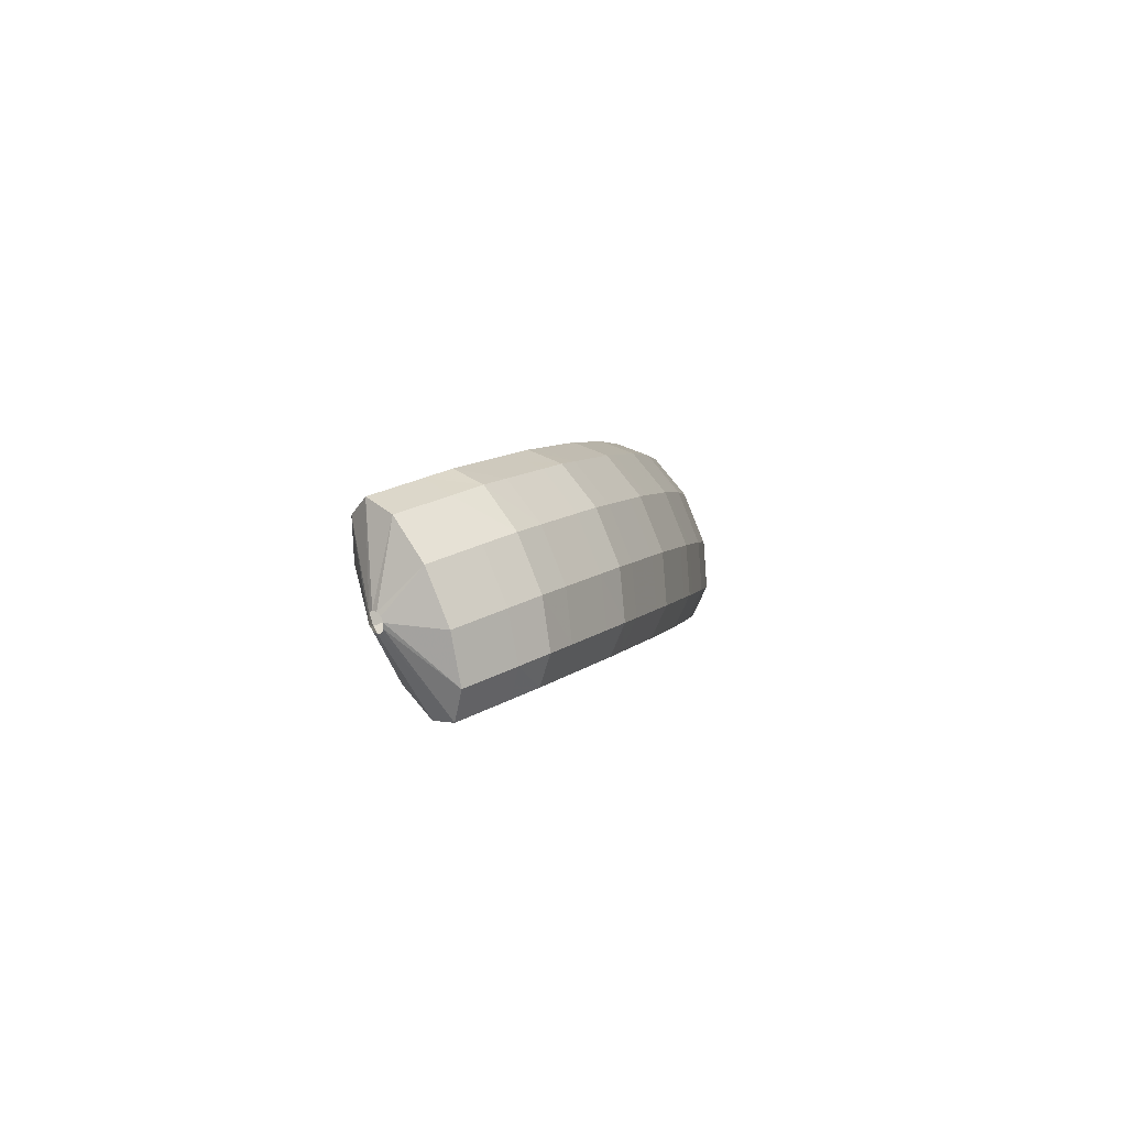
<metadata>
{"format":"obj","ext":"obj","renderer":"f3d","projection":"perspective","resolution":1024,"background":"white","views":[{"elev":57.0,"azim":56.3,"up":"+Y"}]}
</metadata>
<code>
g tube1
v 134.8 155.5 127.7
v 134.6 155.7 127.6
v 134.5 156 127.5
v 134.6 156.2 127.4
v 134.9 156.3 127.3
v 135.1 156.4 127.3
v 135.4 156.2 127.3
v 135.5 156 127.4
v 135.5 155.7 127.5
v 135.3 155.5 127.6
v 135.1 155.4 127.7
v 134.8 155.5 127.7
v 133.7 153.3 127
v 131.5 155 126.5
v 130.5 156.7 125.9
v 130.8 158 125.3
v 132.4 158.4 125
v 134.9 157.9 125
v 137.3 156.5 125.4
v 139 154.8 126
v 139.4 153.2 126.6
v 138.3 152.3 127.1
v 136.2 152.3 127.2
v 133.7 153.3 127
v 133.5 152.7 125.6
v 131.4 154.4 125.1
v 130.3 156.1 124.4
v 130.7 157.4 123.9
v 132.3 157.8 123.5
v 134.8 157.3 123.6
v 137.2 155.9 123.9
v 138.9 154.1 124.5
v 139.2 152.6 125.2
v 138.2 151.7 125.6
v 136.1 151.7 125.8
v 133.5 152.7 125.6
v 133.4 152.1 124.2
v 131.3 153.7 123.6
v 130.2 155.5 123
v 130.6 156.8 122.4
v 132.2 157.2 122.1
v 134.6 156.6 122.1
v 137.1 155.3 122.5
v 138.7 153.5 123.1
v 139.1 152 123.8
v 138.1 151.1 124.2
v 136 151.1 124.4
v 133.4 152.1 124.2
v 133.4 151.7 123.1
v 131.2 153.3 122.5
v 130.1 154.9 121.7
v 130.4 156.1 120.9
v 132.1 156.5 120.4
v 134.5 155.9 120.3
v 136.9 154.5 120.7
v 138.6 152.8 121.4
v 139 151.3 122.3
v 138 150.5 122.9
v 135.9 150.7 123.3
v 133.4 151.7 123.1
v 133.1 151 122.3
v 130.9 152.5 121.7
v 129.8 154.1 120.7
v 130.1 155.1 119.7
v 131.6 155.3 119
v 134 154.6 118.9
v 136.5 153.3 119.2
v 138.2 151.7 120.1
v 138.6 150.3 121.1
v 137.7 149.7 121.9
v 135.6 149.9 122.4
v 133.1 151 122.3
v 132.7 150 121.1
v 130.5 151.5 120.5
v 129.4 153.1 119.6
v 129.7 154.1 118.6
v 131.3 154.3 117.9
v 133.6 153.6 117.7
v 136.1 152.3 118.1
v 137.8 150.7 118.9
v 138.2 149.3 119.9
v 137.3 148.7 120.8
v 135.2 148.9 121.2
v 132.7 150 121.1
v 132.3 149 120
v 130.2 150.5 119.3
v 129 152.1 118.4
v 129.3 153.1 117.4
v 130.9 153.3 116.7
v 133.3 152.7 116.5
v 135.7 151.3 116.9
v 137.4 149.7 117.7
v 137.9 148.3 118.7
v 136.9 147.7 119.6
v 134.8 147.9 120.1
v 132.3 149 120
v 132 148.2 119
v 129.8 149.7 118.3
v 128.7 151.2 117.3
v 128.9 152.1 116.2
v 130.5 152.2 115.5
v 132.8 151.5 115.2
v 135.3 150.2 115.6
v 137 148.6 116.5
v 137.5 147.3 117.6
v 136.6 146.8 118.5
v 134.5 147.1 119.1
v 132 148.2 119
v 131.6 147.2 118.2
v 129.4 148.7 117.5
v 128.2 150.1 116.4
v 128.4 150.9 115.3
v 129.9 151 114.4
v 132.3 150.2 114.1
v 134.7 148.8 114.5
v 136.5 147.3 115.4
v 137 146.2 116.6
v 136.1 145.7 117.6
v 134.1 146.1 118.2
v 131.6 147.2 118.2
v 131.1 146 117.3
v 128.9 147.5 116.6
v 127.7 148.9 115.5
v 127.9 149.8 114.3
v 129.4 149.8 113.5
v 131.8 149 113.2
v 134.2 147.7 113.6
v 136 146.2 114.5
v 136.5 145 115.7
v 135.6 144.5 116.7
v 133.6 144.9 117.3
v 131.1 146 117.3
v 130.6 144.9 116.3
v 128.4 146.4 115.6
v 127.2 147.8 114.5
v 127.4 148.6 113.4
v 128.9 148.7 112.5
v 131.3 147.9 112.3
v 133.7 146.5 112.6
v 135.5 145 113.6
v 136 143.8 114.7
v 135.1 143.4 115.8
v 133.1 143.8 116.4
v 130.6 144.9 116.3
v 130.1 143.8 115.5
v 128 145.3 114.8
v 126.7 146.7 113.6
v 126.9 147.5 112.4
v 128.4 147.5 111.5
v 130.7 146.6 111.2
v 133.2 145.3 111.6
v 134.9 143.8 112.6
v 135.5 142.7 113.8
v 134.6 142.3 114.9
v 132.6 142.7 115.5
v 130.1 143.8 115.5
v 129.6 142.7 114.7
v 127.4 144.2 114
v 126.2 145.5 112.9
v 126.3 146.2 111.6
v 127.8 146.2 110.7
v 130.1 145.3 110.4
v 132.6 143.9 110.7
v 134.3 142.5 111.7
v 134.9 141.4 113
v 134.1 141.1 114.1
v 132.1 141.6 114.8
v 129.6 142.7 114.7
v 129.1 141.5 113.9
v 126.9 142.9 113.2
v 125.6 144.3 112.1
v 125.8 145 110.8
v 127.2 144.9 109.9
v 129.6 144.1 109.6
v 132 142.7 110
v 133.8 141.3 110.9
v 134.3 140.2 112.2
v 133.5 139.9 113.3
v 131.5 140.3 114
v 129.1 141.5 113.9
v 128.5 140.3 113.1
v 126.3 141.7 112.4
v 125.1 143 111.3
v 125.2 143.8 110.1
v 126.7 143.7 109.1
v 129 142.8 108.8
v 131.4 141.5 109.2
v 133.2 140 110.1
v 133.8 139 111.4
v 132.9 138.6 112.5
v 131 139.1 113.2
v 128.5 140.3 113.1
v 128 139.1 112.4
v 125.8 140.5 111.7
v 124.5 141.8 110.5
v 124.6 142.5 109.3
v 126.1 142.4 108.3
v 128.4 141.5 107.9
v 130.8 140.2 108.3
v 132.6 138.8 109.3
v 133.2 137.7 110.6
v 132.4 137.4 111.7
v 130.4 137.9 112.4
v 128 139.1 112.4
v 127.4 137.9 111.8
v 125.2 139.3 111
v 123.9 140.6 109.8
v 124 141.2 108.6
v 125.5 141.1 107.6
v 127.8 140.2 107.2
v 130.2 138.8 107.6
v 132 137.4 108.6
v 132.6 136.4 109.9
v 131.8 136.2 111.1
v 129.9 136.7 111.8
v 127.4 137.9 111.8
v 126.8 136.6 111.1
v 124.6 138.1 110.3
v 123.3 139.3 109.2
v 123.4 140 107.9
v 124.9 139.8 106.9
v 127.1 138.9 106.5
v 129.6 137.6 106.9
v 131.4 136.2 107.9
v 132 135.2 109.2
v 131.2 134.9 110.4
v 129.3 135.4 111.1
v 126.8 136.6 111.1
v 126.2 135.4 110.4
v 124 136.8 109.7
v 122.7 138 108.5
v 122.8 138.7 107.2
v 124.2 138.5 106.2
v 126.5 137.6 105.8
v 129 136.3 106.2
v 130.8 134.9 107.2
v 131.4 133.9 108.5
v 130.6 133.6 109.7
v 128.7 134.2 110.4
v 126.2 135.4 110.4
v 125.6 134.1 109.7
v 123.4 135.6 109
v 122.1 136.8 107.8
v 122.2 137.4 106.5
v 123.6 137.2 105.5
v 125.9 136.3 105.1
v 128.3 135 105.5
v 130.2 133.6 106.5
v 130.8 132.6 107.8
v 130 132.4 109
v 128.1 132.9 109.7
v 125.6 134.1 109.7
v 125 132.9 109.1
v 122.8 134.3 108.4
v 121.5 135.5 107.2
v 121.6 136.1 105.9
v 123 135.9 104.9
v 125.3 135 104.5
v 127.7 133.6 104.9
v 129.5 132.2 105.9
v 130.1 131.3 107.2
v 129.4 131.1 108.4
v 127.5 131.7 109.1
v 125 132.9 109.1
v 124.4 131.6 108.5
v 122.2 133 107.8
v 120.9 134.2 106.6
v 120.9 134.8 105.3
v 122.3 134.6 104.2
v 124.6 133.7 103.9
v 127.1 132.3 104.2
v 128.9 130.9 105.3
v 129.5 130 106.6
v 128.7 129.8 107.8
v 126.8 130.4 108.5
v 124.4 131.6 108.5
v 123.7 130.3 107.9
v 121.5 131.7 107.2
v 120.2 132.9 106
v 120.3 133.5 104.6
v 121.7 133.3 103.6
v 124 132.4 103.3
v 126.4 131 103.6
v 128.2 129.6 104.6
v 128.9 128.7 106
v 128.1 128.5 107.2
v 126.2 129.1 107.9
v 123.7 130.3 107.9
v 123.1 129 107.3
v 120.9 130.4 106.6
v 119.6 131.6 105.4
v 119.7 132.2 104
v 121.1 132 103
v 123.3 131 102.6
v 125.8 129.7 103
v 127.6 128.3 104
v 128.2 127.4 105.3
v 127.5 127.2 106.6
v 125.6 127.8 107.3
v 123.1 129 107.3
v 122.5 127.8 106.8
v 120.3 129.2 106
v 119 130.3 104.8
v 119 130.9 103.5
v 120.4 130.6 102.4
v 122.7 129.7 102
v 125.1 128.3 102.4
v 126.9 127 103.4
v 127.6 126.1 104.8
v 126.8 125.9 106
v 124.9 126.5 106.8
v 122.5 127.8 106.8
v 121.8 126.4 106.2
v 119.6 127.8 105.5
v 118.3 129 104.3
v 118.4 129.5 102.9
v 119.7 129.3 101.9
v 122 128.3 101.5
v 124.5 127 101.9
v 126.3 125.6 102.9
v 126.9 124.8 104.2
v 126.2 124.6 105.5
v 124.3 125.2 106.2
v 121.8 126.4 106.2
v 121.2 125.1 105.7
v 119 126.5 104.9
v 117.7 127.7 103.7
v 117.7 128.2 102.4
v 119.1 128 101.3
v 121.4 127 100.9
v 123.8 125.7 101.3
v 125.6 124.3 102.3
v 126.3 123.4 103.7
v 125.5 123.3 104.9
v 123.6 123.9 105.7
v 121.2 125.1 105.7
v 120.6 123.8 105.1
v 118.3 125.2 104.4
v 117 126.4 103.2
v 117.1 126.9 101.8
v 118.4 126.6 100.8
v 120.7 125.7 100.4
v 123.1 124.3 100.7
v 125 123 101.8
v 125.6 122.1 103.1
v 124.9 122 104.4
v 123 122.6 105.1
v 120.6 123.8 105.1
v 119.9 122.5 104.6
v 117.7 123.9 103.9
v 116.4 125.1 102.6
v 116.4 125.6 101.3
v 117.8 125.3 100.2
v 120 124.3 99.85
v 122.5 123 100.2
v 124.3 121.6 101.3
v 125 120.8 102.6
v 124.2 120.7 103.9
v 122.4 121.3 104.6
v 119.9 122.5 104.6
v 119.3 121.2 104.1
v 117 122.6 103.4
v 115.7 123.7 102.1
v 115.7 124.2 100.8
v 117.1 124 99.74
v 119.4 123 99.34
v 121.8 121.6 99.72
v 123.6 120.3 100.7
v 124.3 119.5 102.1
v 123.6 119.3 103.4
v 121.7 120 104.1
v 119.3 121.2 104.1
v 118.6 119.9 103.6
v 116.4 121.3 102.9
v 115 122.4 101.6
v 115.1 122.9 100.3
v 116.4 122.6 99.23
v 118.7 121.7 98.83
v 121.1 120.3 99.21
v 123 119 100.2
v 123.6 118.1 101.6
v 122.9 118 102.9
v 121 118.7 103.6
v 118.6 119.9 103.6
v 117.9 118.6 103.1
v 115.7 120 102.4
v 114.4 121.1 101.1
v 114.4 121.6 99.76
v 115.8 121.3 98.72
v 118 120.3 98.32
v 120.4 118.9 98.69
v 122.3 117.6 99.73
v 123 116.8 101.1
v 122.3 116.7 102.3
v 120.4 117.4 103.1
v 117.9 118.6 103.1
v 117.3 117.3 102.7
v 115 118.7 101.9
v 113.7 119.8 100.7
v 113.7 120.2 99.29
v 115.1 119.9 98.24
v 117.3 118.9 97.84
v 119.8 117.6 98.21
v 121.6 116.3 99.25
v 122.3 115.5 100.6
v 121.6 115.4 101.9
v 119.7 116 102.6
v 117.3 117.3 102.7
v 116.6 115.9 102.2
v 114.4 117.3 101.4
v 113 118.4 100.2
v 113.1 118.9 98.82
v 114.4 118.6 97.77
v 116.6 117.6 97.37
v 119.1 116.2 97.74
v 120.9 114.9 98.78
v 121.6 114.1 100.1
v 120.9 114 101.4
v 119 114.7 102.2
v 116.6 115.9 102.2
v 115.9 114.6 101.7
v 113.7 116 101
v 112.4 117.1 99.73
v 112.4 117.6 98.35
v 113.7 117.3 97.3
v 116 116.3 96.9
v 118.4 114.9 97.28
v 120.3 113.6 98.31
v 120.9 112.8 99.68
v 120.2 112.7 100.9
v 118.4 113.4 101.7
v 115.9 114.6 101.7
v 115.8 113.7 99.36
v 115.6 113.8 99.24
v 115.4 113.9 99.02
v 115.5 114 98.75
v 115.7 114 98.52
v 115.9 113.9 98.41
v 116.1 113.8 98.45
v 116.3 113.6 98.62
v 116.3 113.5 98.88
v 116.2 113.5 99.14
v 116 113.5 99.32
v 115.8 113.7 99.36
f 1 2 14
f 14 13 1
f 2 3 15
f 15 14 2
f 3 4 16
f 16 15 3
f 4 5 17
f 17 16 4
f 5 6 18
f 18 17 5
f 6 7 19
f 19 18 6
f 7 8 20
f 20 19 7
f 8 9 21
f 21 20 8
f 9 10 22
f 22 21 9
f 10 11 23
f 23 22 10
f 11 12 24
f 24 23 11
f 13 14 26
f 26 25 13
f 14 15 27
f 27 26 14
f 15 16 28
f 28 27 15
f 16 17 29
f 29 28 16
f 17 18 30
f 30 29 17
f 18 19 31
f 31 30 18
f 19 20 32
f 32 31 19
f 20 21 33
f 33 32 20
f 21 22 34
f 34 33 21
f 22 23 35
f 35 34 22
f 23 24 36
f 36 35 23
f 25 26 38
f 38 37 25
f 26 27 39
f 39 38 26
f 27 28 40
f 40 39 27
f 28 29 41
f 41 40 28
f 29 30 42
f 42 41 29
f 30 31 43
f 43 42 30
f 31 32 44
f 44 43 31
f 32 33 45
f 45 44 32
f 33 34 46
f 46 45 33
f 34 35 47
f 47 46 34
f 35 36 48
f 48 47 35
f 37 38 50
f 50 49 37
f 38 39 51
f 51 50 38
f 39 40 52
f 52 51 39
f 40 41 53
f 53 52 40
f 41 42 54
f 54 53 41
f 42 43 55
f 55 54 42
f 43 44 56
f 56 55 43
f 44 45 57
f 57 56 44
f 45 46 58
f 58 57 45
f 46 47 59
f 59 58 46
f 47 48 60
f 60 59 47
f 49 50 62
f 62 61 49
f 50 51 63
f 63 62 50
f 51 52 64
f 64 63 51
f 52 53 65
f 65 64 52
f 53 54 66
f 66 65 53
f 54 55 67
f 67 66 54
f 55 56 68
f 68 67 55
f 56 57 69
f 69 68 56
f 57 58 70
f 70 69 57
f 58 59 71
f 71 70 58
f 59 60 72
f 72 71 59
f 61 62 74
f 74 73 61
f 62 63 75
f 75 74 62
f 63 64 76
f 76 75 63
f 64 65 77
f 77 76 64
f 65 66 78
f 78 77 65
f 66 67 79
f 79 78 66
f 67 68 80
f 80 79 67
f 68 69 81
f 81 80 68
f 69 70 82
f 82 81 69
f 70 71 83
f 83 82 70
f 71 72 84
f 84 83 71
f 73 74 86
f 86 85 73
f 74 75 87
f 87 86 74
f 75 76 88
f 88 87 75
f 76 77 89
f 89 88 76
f 77 78 90
f 90 89 77
f 78 79 91
f 91 90 78
f 79 80 92
f 92 91 79
f 80 81 93
f 93 92 80
f 81 82 94
f 94 93 81
f 82 83 95
f 95 94 82
f 83 84 96
f 96 95 83
f 85 86 98
f 98 97 85
f 86 87 99
f 99 98 86
f 87 88 100
f 100 99 87
f 88 89 101
f 101 100 88
f 89 90 102
f 102 101 89
f 90 91 103
f 103 102 90
f 91 92 104
f 104 103 91
f 92 93 105
f 105 104 92
f 93 94 106
f 106 105 93
f 94 95 107
f 107 106 94
f 95 96 108
f 108 107 95
f 97 98 110
f 110 109 97
f 98 99 111
f 111 110 98
f 99 100 112
f 112 111 99
f 100 101 113
f 113 112 100
f 101 102 114
f 114 113 101
f 102 103 115
f 115 114 102
f 103 104 116
f 116 115 103
f 104 105 117
f 117 116 104
f 105 106 118
f 118 117 105
f 106 107 119
f 119 118 106
f 107 108 120
f 120 119 107
f 109 110 122
f 122 121 109
f 110 111 123
f 123 122 110
f 111 112 124
f 124 123 111
f 112 113 125
f 125 124 112
f 113 114 126
f 126 125 113
f 114 115 127
f 127 126 114
f 115 116 128
f 128 127 115
f 116 117 129
f 129 128 116
f 117 118 130
f 130 129 117
f 118 119 131
f 131 130 118
f 119 120 132
f 132 131 119
f 121 122 134
f 134 133 121
f 122 123 135
f 135 134 122
f 123 124 136
f 136 135 123
f 124 125 137
f 137 136 124
f 125 126 138
f 138 137 125
f 126 127 139
f 139 138 126
f 127 128 140
f 140 139 127
f 128 129 141
f 141 140 128
f 129 130 142
f 142 141 129
f 130 131 143
f 143 142 130
f 131 132 144
f 144 143 131
f 133 134 146
f 146 145 133
f 134 135 147
f 147 146 134
f 135 136 148
f 148 147 135
f 136 137 149
f 149 148 136
f 137 138 150
f 150 149 137
f 138 139 151
f 151 150 138
f 139 140 152
f 152 151 139
f 140 141 153
f 153 152 140
f 141 142 154
f 154 153 141
f 142 143 155
f 155 154 142
f 143 144 156
f 156 155 143
f 145 146 158
f 158 157 145
f 146 147 159
f 159 158 146
f 147 148 160
f 160 159 147
f 148 149 161
f 161 160 148
f 149 150 162
f 162 161 149
f 150 151 163
f 163 162 150
f 151 152 164
f 164 163 151
f 152 153 165
f 165 164 152
f 153 154 166
f 166 165 153
f 154 155 167
f 167 166 154
f 155 156 168
f 168 167 155
f 157 158 170
f 170 169 157
f 158 159 171
f 171 170 158
f 159 160 172
f 172 171 159
f 160 161 173
f 173 172 160
f 161 162 174
f 174 173 161
f 162 163 175
f 175 174 162
f 163 164 176
f 176 175 163
f 164 165 177
f 177 176 164
f 165 166 178
f 178 177 165
f 166 167 179
f 179 178 166
f 167 168 180
f 180 179 167
f 169 170 182
f 182 181 169
f 170 171 183
f 183 182 170
f 171 172 184
f 184 183 171
f 172 173 185
f 185 184 172
f 173 174 186
f 186 185 173
f 174 175 187
f 187 186 174
f 175 176 188
f 188 187 175
f 176 177 189
f 189 188 176
f 177 178 190
f 190 189 177
f 178 179 191
f 191 190 178
f 179 180 192
f 192 191 179
f 181 182 194
f 194 193 181
f 182 183 195
f 195 194 182
f 183 184 196
f 196 195 183
f 184 185 197
f 197 196 184
f 185 186 198
f 198 197 185
f 186 187 199
f 199 198 186
f 187 188 200
f 200 199 187
f 188 189 201
f 201 200 188
f 189 190 202
f 202 201 189
f 190 191 203
f 203 202 190
f 191 192 204
f 204 203 191
f 193 194 206
f 206 205 193
f 194 195 207
f 207 206 194
f 195 196 208
f 208 207 195
f 196 197 209
f 209 208 196
f 197 198 210
f 210 209 197
f 198 199 211
f 211 210 198
f 199 200 212
f 212 211 199
f 200 201 213
f 213 212 200
f 201 202 214
f 214 213 201
f 202 203 215
f 215 214 202
f 203 204 216
f 216 215 203
f 205 206 218
f 218 217 205
f 206 207 219
f 219 218 206
f 207 208 220
f 220 219 207
f 208 209 221
f 221 220 208
f 209 210 222
f 222 221 209
f 210 211 223
f 223 222 210
f 211 212 224
f 224 223 211
f 212 213 225
f 225 224 212
f 213 214 226
f 226 225 213
f 214 215 227
f 227 226 214
f 215 216 228
f 228 227 215
f 217 218 230
f 230 229 217
f 218 219 231
f 231 230 218
f 219 220 232
f 232 231 219
f 220 221 233
f 233 232 220
f 221 222 234
f 234 233 221
f 222 223 235
f 235 234 222
f 223 224 236
f 236 235 223
f 224 225 237
f 237 236 224
f 225 226 238
f 238 237 225
f 226 227 239
f 239 238 226
f 227 228 240
f 240 239 227
f 229 230 242
f 242 241 229
f 230 231 243
f 243 242 230
f 231 232 244
f 244 243 231
f 232 233 245
f 245 244 232
f 233 234 246
f 246 245 233
f 234 235 247
f 247 246 234
f 235 236 248
f 248 247 235
f 236 237 249
f 249 248 236
f 237 238 250
f 250 249 237
f 238 239 251
f 251 250 238
f 239 240 252
f 252 251 239
f 241 242 254
f 254 253 241
f 242 243 255
f 255 254 242
f 243 244 256
f 256 255 243
f 244 245 257
f 257 256 244
f 245 246 258
f 258 257 245
f 246 247 259
f 259 258 246
f 247 248 260
f 260 259 247
f 248 249 261
f 261 260 248
f 249 250 262
f 262 261 249
f 250 251 263
f 263 262 250
f 251 252 264
f 264 263 251
f 253 254 266
f 266 265 253
f 254 255 267
f 267 266 254
f 255 256 268
f 268 267 255
f 256 257 269
f 269 268 256
f 257 258 270
f 270 269 257
f 258 259 271
f 271 270 258
f 259 260 272
f 272 271 259
f 260 261 273
f 273 272 260
f 261 262 274
f 274 273 261
f 262 263 275
f 275 274 262
f 263 264 276
f 276 275 263
f 265 266 278
f 278 277 265
f 266 267 279
f 279 278 266
f 267 268 280
f 280 279 267
f 268 269 281
f 281 280 268
f 269 270 282
f 282 281 269
f 270 271 283
f 283 282 270
f 271 272 284
f 284 283 271
f 272 273 285
f 285 284 272
f 273 274 286
f 286 285 273
f 274 275 287
f 287 286 274
f 275 276 288
f 288 287 275
f 277 278 290
f 290 289 277
f 278 279 291
f 291 290 278
f 279 280 292
f 292 291 279
f 280 281 293
f 293 292 280
f 281 282 294
f 294 293 281
f 282 283 295
f 295 294 282
f 283 284 296
f 296 295 283
f 284 285 297
f 297 296 284
f 285 286 298
f 298 297 285
f 286 287 299
f 299 298 286
f 287 288 300
f 300 299 287
f 289 290 302
f 302 301 289
f 290 291 303
f 303 302 290
f 291 292 304
f 304 303 291
f 292 293 305
f 305 304 292
f 293 294 306
f 306 305 293
f 294 295 307
f 307 306 294
f 295 296 308
f 308 307 295
f 296 297 309
f 309 308 296
f 297 298 310
f 310 309 297
f 298 299 311
f 311 310 298
f 299 300 312
f 312 311 299
f 301 302 314
f 314 313 301
f 302 303 315
f 315 314 302
f 303 304 316
f 316 315 303
f 304 305 317
f 317 316 304
f 305 306 318
f 318 317 305
f 306 307 319
f 319 318 306
f 307 308 320
f 320 319 307
f 308 309 321
f 321 320 308
f 309 310 322
f 322 321 309
f 310 311 323
f 323 322 310
f 311 312 324
f 324 323 311
f 313 314 326
f 326 325 313
f 314 315 327
f 327 326 314
f 315 316 328
f 328 327 315
f 316 317 329
f 329 328 316
f 317 318 330
f 330 329 317
f 318 319 331
f 331 330 318
f 319 320 332
f 332 331 319
f 320 321 333
f 333 332 320
f 321 322 334
f 334 333 321
f 322 323 335
f 335 334 322
f 323 324 336
f 336 335 323
f 325 326 338
f 338 337 325
f 326 327 339
f 339 338 326
f 327 328 340
f 340 339 327
f 328 329 341
f 341 340 328
f 329 330 342
f 342 341 329
f 330 331 343
f 343 342 330
f 331 332 344
f 344 343 331
f 332 333 345
f 345 344 332
f 333 334 346
f 346 345 333
f 334 335 347
f 347 346 334
f 335 336 348
f 348 347 335
f 337 338 350
f 350 349 337
f 338 339 351
f 351 350 338
f 339 340 352
f 352 351 339
f 340 341 353
f 353 352 340
f 341 342 354
f 354 353 341
f 342 343 355
f 355 354 342
f 343 344 356
f 356 355 343
f 344 345 357
f 357 356 344
f 345 346 358
f 358 357 345
f 346 347 359
f 359 358 346
f 347 348 360
f 360 359 347
f 349 350 362
f 362 361 349
f 350 351 363
f 363 362 350
f 351 352 364
f 364 363 351
f 352 353 365
f 365 364 352
f 353 354 366
f 366 365 353
f 354 355 367
f 367 366 354
f 355 356 368
f 368 367 355
f 356 357 369
f 369 368 356
f 357 358 370
f 370 369 357
f 358 359 371
f 371 370 358
f 359 360 372
f 372 371 359
f 361 362 374
f 374 373 361
f 362 363 375
f 375 374 362
f 363 364 376
f 376 375 363
f 364 365 377
f 377 376 364
f 365 366 378
f 378 377 365
f 366 367 379
f 379 378 366
f 367 368 380
f 380 379 367
f 368 369 381
f 381 380 368
f 369 370 382
f 382 381 369
f 370 371 383
f 383 382 370
f 371 372 384
f 384 383 371
f 373 374 386
f 386 385 373
f 374 375 387
f 387 386 374
f 375 376 388
f 388 387 375
f 376 377 389
f 389 388 376
f 377 378 390
f 390 389 377
f 378 379 391
f 391 390 378
f 379 380 392
f 392 391 379
f 380 381 393
f 393 392 380
f 381 382 394
f 394 393 381
f 382 383 395
f 395 394 382
f 383 384 396
f 396 395 383
f 385 386 398
f 398 397 385
f 386 387 399
f 399 398 386
f 387 388 400
f 400 399 387
f 388 389 401
f 401 400 388
f 389 390 402
f 402 401 389
f 390 391 403
f 403 402 390
f 391 392 404
f 404 403 391
f 392 393 405
f 405 404 392
f 393 394 406
f 406 405 393
f 394 395 407
f 407 406 394
f 395 396 408
f 408 407 395
f 397 398 410
f 410 409 397
f 398 399 411
f 411 410 398
f 399 400 412
f 412 411 399
f 400 401 413
f 413 412 400
f 401 402 414
f 414 413 401
f 402 403 415
f 415 414 402
f 403 404 416
f 416 415 403
f 404 405 417
f 417 416 404
f 405 406 418
f 418 417 405
f 406 407 419
f 419 418 406
f 407 408 420
f 420 419 407
f 409 410 422
f 422 421 409
f 410 411 423
f 423 422 410
f 411 412 424
f 424 423 411
f 412 413 425
f 425 424 412
f 413 414 426
f 426 425 413
f 414 415 427
f 427 426 414
f 415 416 428
f 428 427 415
f 416 417 429
f 429 428 416
f 417 418 430
f 430 429 417
f 418 419 431
f 431 430 418
f 419 420 432
f 432 431 419
f 421 422 434
f 434 433 421
f 422 423 435
f 435 434 422
f 423 424 436
f 436 435 423
f 424 425 437
f 437 436 424
f 425 426 438
f 438 437 425
f 426 427 439
f 439 438 426
f 427 428 440
f 440 439 427
f 428 429 441
f 441 440 428
f 429 430 442
f 442 441 429
f 430 431 443
f 443 442 430
f 431 432 444
f 444 443 431
g

</code>
